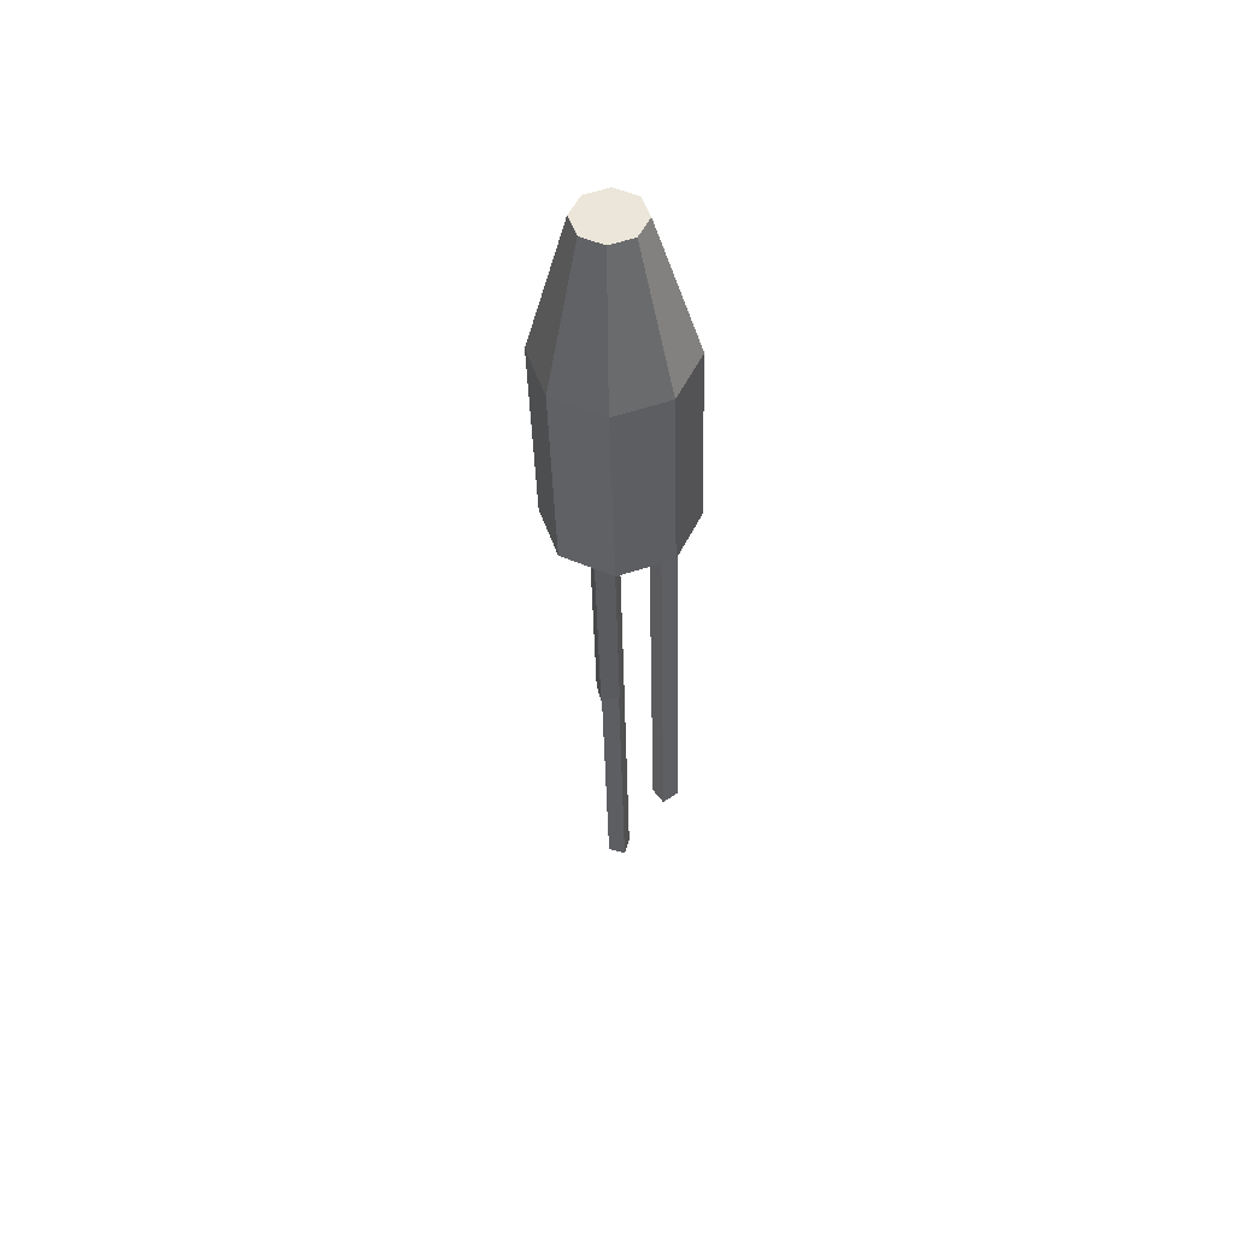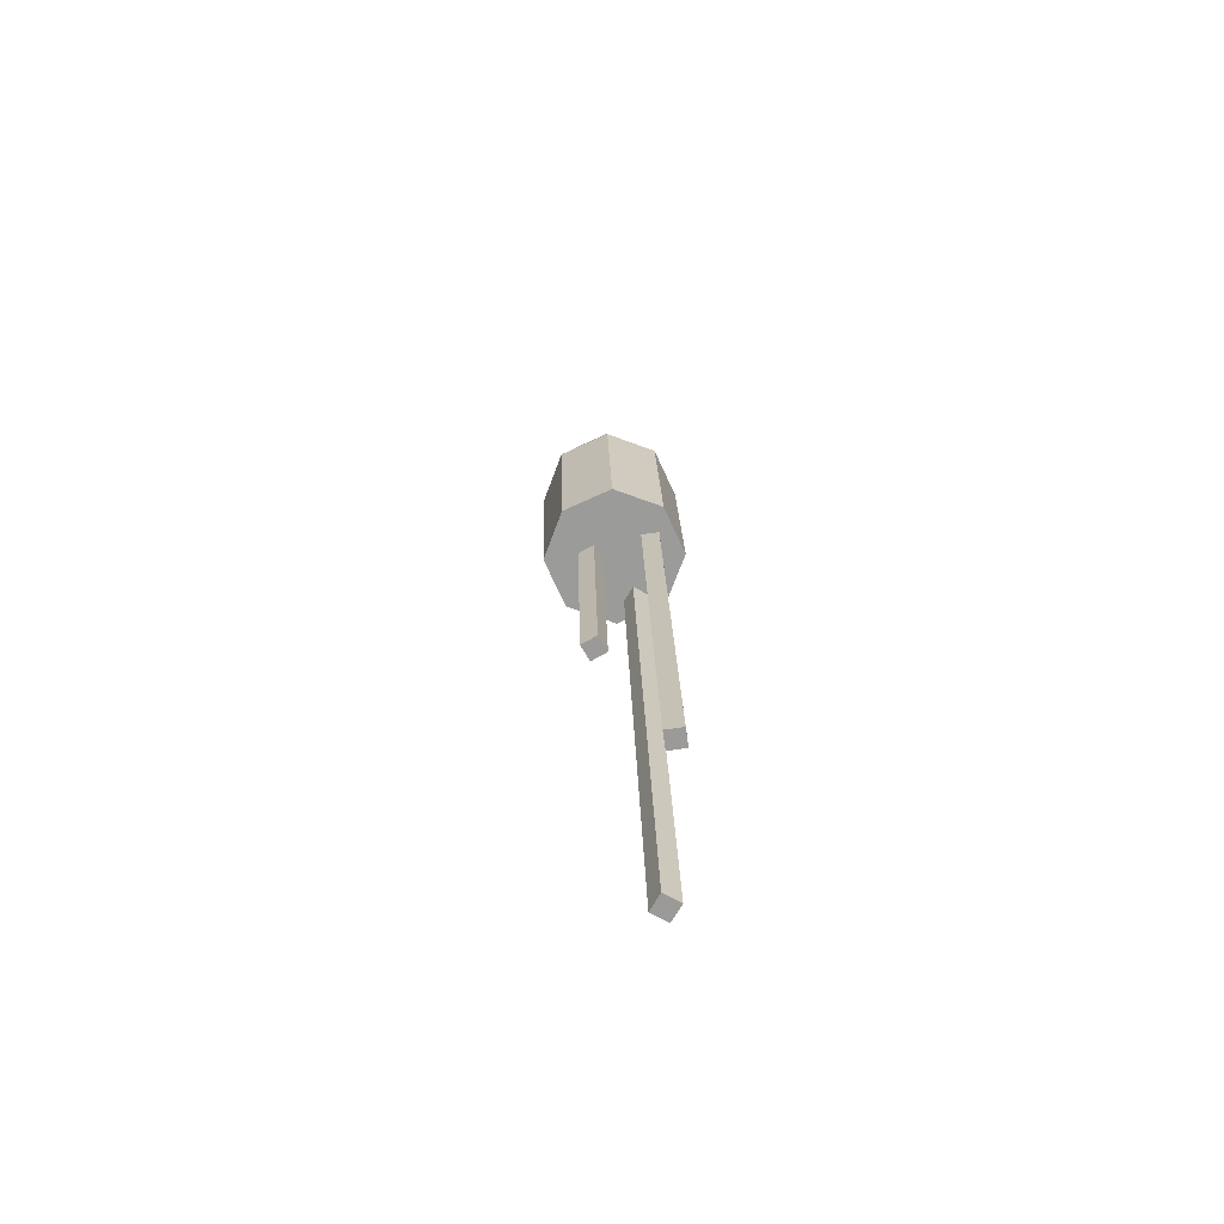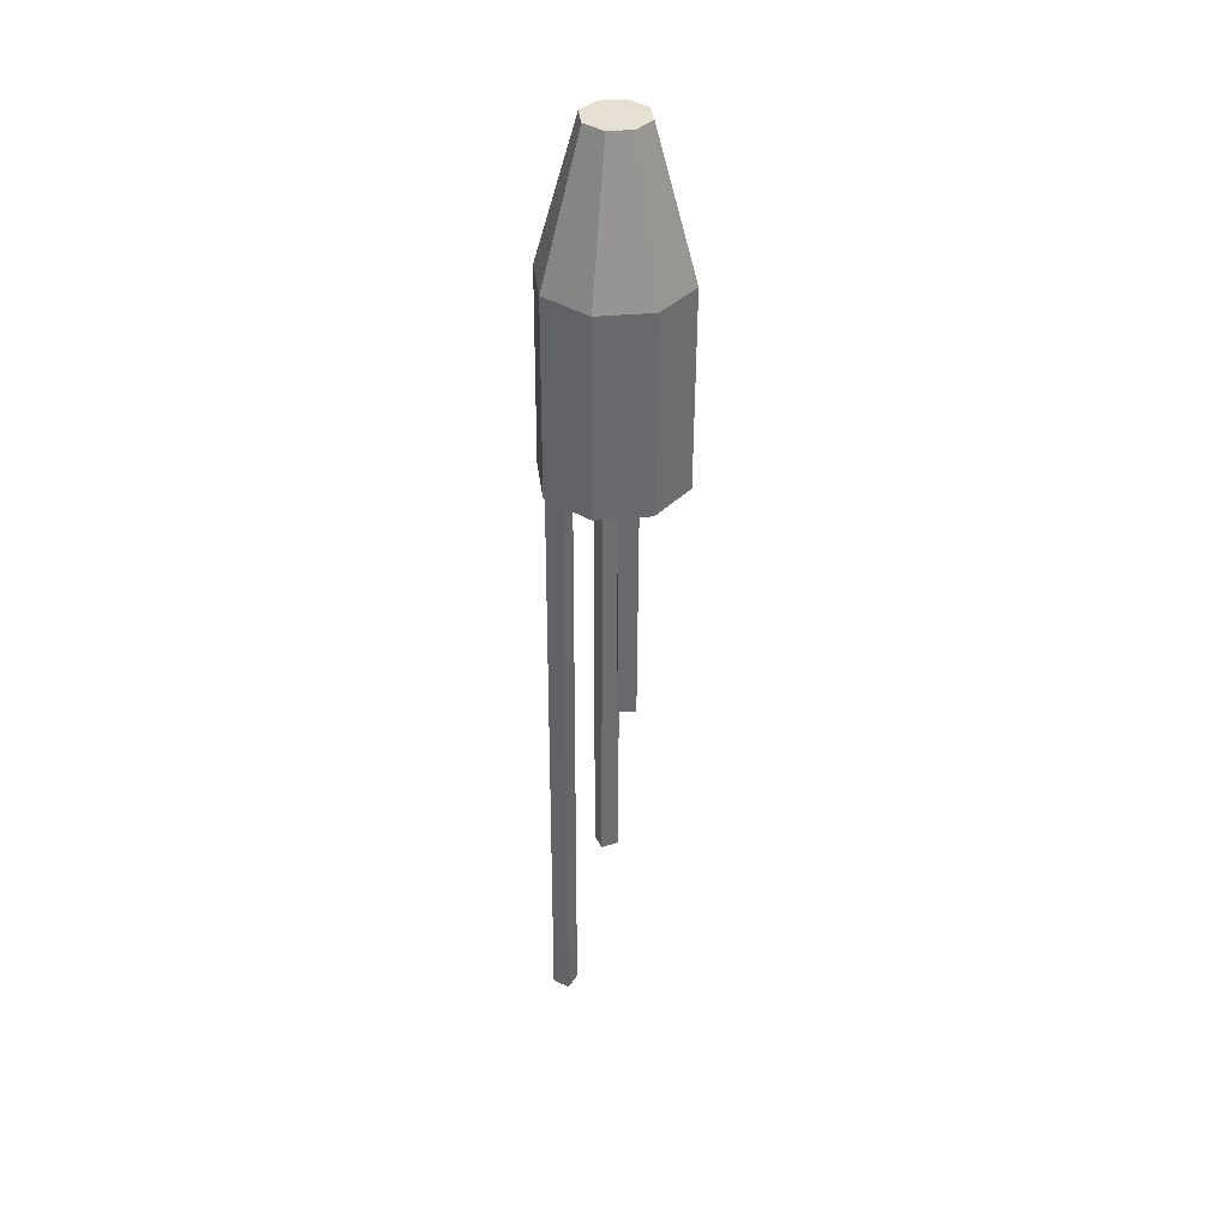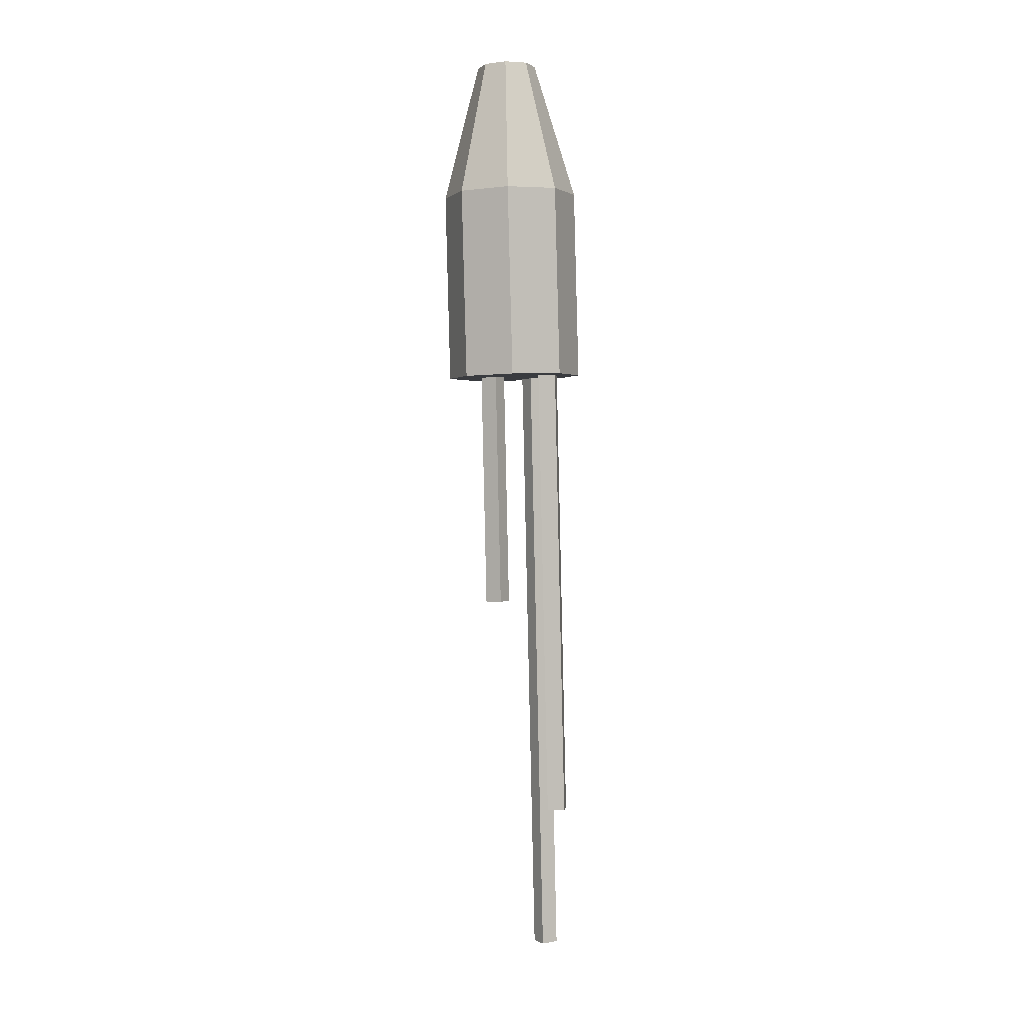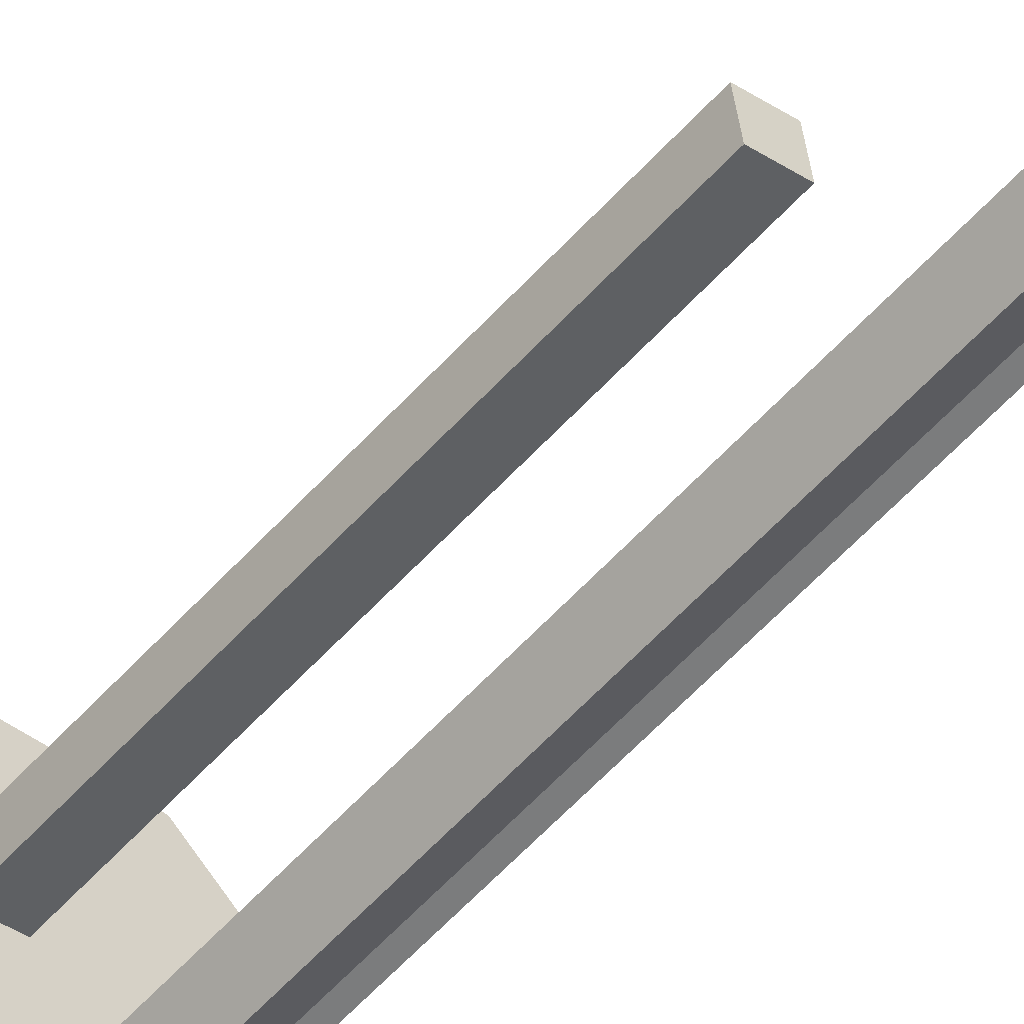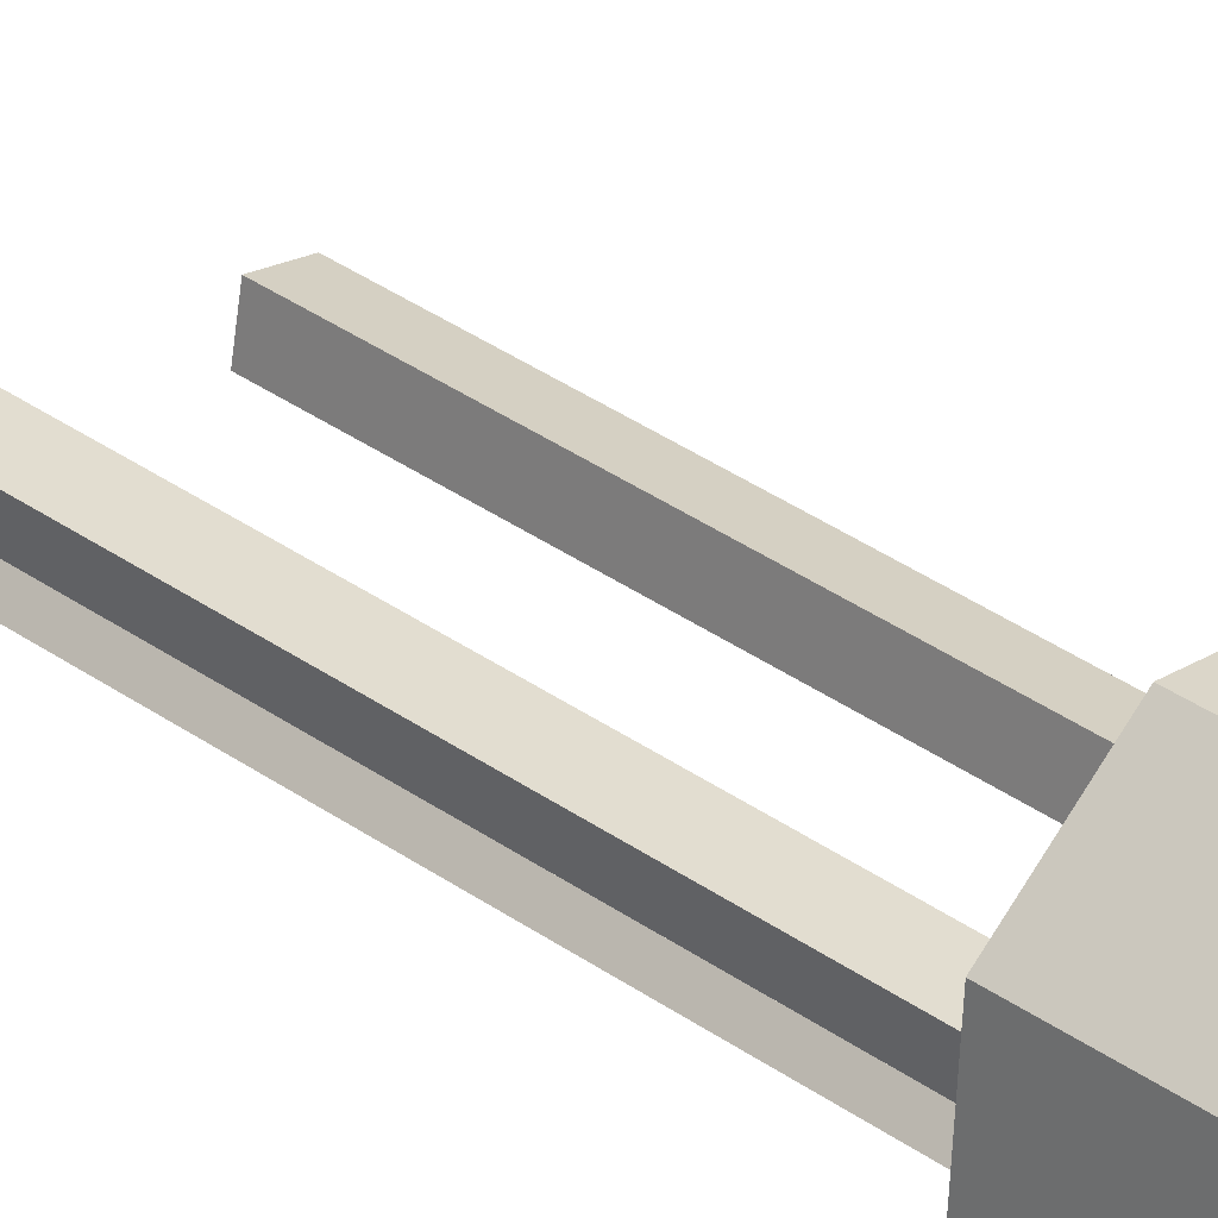
<metadata>
{"format":"obj","ext":"obj","renderer":"f3d","projection":"perspective","resolution":1024,"background":"white","views":[{"elev":52.7,"azim":156.7,"up":"+Z"},{"elev":-68.9,"azim":-159.7,"up":"+Z"},{"elev":36.1,"azim":78.8,"up":"+Z"},{"elev":1.8,"azim":-160.0,"up":"+Z"},{"elev":-52.3,"azim":141.8,"up":"+Y"},{"elev":32.5,"azim":-43.1,"up":"+Y"}]}
</metadata>
<code>
o Bala_Cylinder.003
v -0.4915 3.839 2.527
v -0.4978 3.914 3.2
v -0.5985 3.847 2.53
v -0.5446 3.918 3.202
v -0.6687 3.928 2.532
v -0.5753 3.953 3.202
v -0.661 4.035 2.532
v -0.5719 4 3.202
v -0.5798 4.105 2.529
v -0.5364 4.031 3.201
v -0.4728 4.098 2.526
v -0.4896 4.027 3.2
v -0.4026 4.017 2.524
v -0.4589 3.992 3.199
v -0.4103 3.909 2.525
v -0.4623 3.945 3.199
v -0.4806 3.839 2.92
v -0.5877 3.847 2.923
v -0.6579 3.928 2.925
v -0.6502 4.035 2.925
v -0.569 4.105 2.922
v -0.462 4.098 2.919
v -0.3917 4.017 2.918
v -0.3995 3.909 2.918
v -0.512 3.957 3.201
v -0.5244 3.958 3.201
v -0.5326 3.967 3.201
v -0.5317 3.98 3.201
v -0.5223 3.988 3.201
v -0.5098 3.987 3.201
v -0.5016 3.978 3.2
v -0.5025 3.965 3.2
v -0.518 3.919 2.528
v -0.5608 3.922 2.529
v -0.5889 3.955 2.53
v -0.5858 3.998 2.53
v -0.5533 4.026 2.529
v -0.5105 4.023 2.527
v -0.4824 3.99 2.527
v -0.4855 3.947 2.527
f 17 2 4 18
f 18 4 6 19
f 19 6 8 20
f 20 8 10 21
f 21 10 12 22
f 22 12 14 23
f 12 10 29 30
f 23 14 16 24
f 24 16 2 17
f 7 9 37 36
f 15 24 17 1
f 13 23 24 15
f 11 22 23 13
f 9 21 22 11
f 7 20 21 9
f 5 19 20 7
f 3 18 19 5
f 1 17 18 3
f 26 25 32 31 30 29 28 27
f 2 16 32 25
f 4 2 25 26
f 8 6 27 28
f 14 12 30 31
f 10 8 28 29
f 16 14 31 32
f 6 4 26 27
f 33 34 35 36 37 38 39 40
f 13 15 40 39
f 3 5 35 34
f 9 11 38 37
f 15 1 33 40
f 1 3 34 33
f 5 7 36 35
f 11 13 39 38
o Estela_1_Cube.006
v -0.5479 3.901 2.554
v -0.5202 3.878 2.553
v -0.5781 3.901 1.264
v -0.5504 3.878 1.263
v -0.5709 3.874 2.554
v -0.5432 3.851 2.554
v -0.6011 3.874 1.265
v -0.5734 3.851 1.264
f 41 42 44 43
f 43 44 48 47
f 47 48 46 45
f 43 47 45 41
f 48 44 42 46
o Estela_2_Cube.007
v -0.5061 4.011 2.552
v -0.4706 4.005 2.551
v -0.5182 4.011 2.038
v -0.4827 4.005 2.037
v -0.5121 3.975 2.552
v -0.4766 3.969 2.552
v -0.5242 3.975 2.038
v -0.4887 3.969 2.037
f 49 50 52 51
f 51 52 56 55
f 55 56 54 53
f 51 55 53 49
f 56 52 50 54
o Estela_3_Cube.008
v -0.5919 3.963 2.555
v -0.6271 3.955 2.556
v -0.6146 3.963 1.585
v -0.6498 3.955 1.586
v -0.5996 3.998 2.555
v -0.6348 3.99 2.556
v -0.6223 3.998 1.586
v -0.6575 3.99 1.586
f 57 58 60 59
f 59 60 64 63
f 63 64 62 61
f 59 63 61 57
f 64 60 58 62
o Fogonazo_Cylinder.004
v -0.5215 3.96 2.397
v -0.5215 3.96 2.397
v -0.5215 3.96 2.397
v -0.5215 3.96 2.397
v -0.5215 3.96 2.397
v -0.5215 3.96 2.397
v -0.5215 3.96 2.397
v -0.5215 3.96 2.397
v -0.5215 3.96 2.397
v -0.5215 3.96 2.397
v -0.5215 3.96 2.397
v -0.5215 3.96 2.397
v -0.5215 3.96 2.397
v -0.5215 3.96 2.397
v -0.5215 3.96 2.397
v -0.5215 3.96 2.397
v -0.5215 3.96 2.397
v -0.5215 3.96 2.397
v -0.5215 3.96 2.397
v -0.5215 3.96 2.397
v -0.5215 3.96 2.397
v -0.5215 3.96 2.397
v -0.5215 3.96 2.397
v -0.5215 3.96 2.397
v -0.5215 3.96 2.397
f 66 68 89
f 66 67 69 68
f 68 70 88
f 68 69 71 70
f 70 72 87
f 70 71 73 72
f 72 74 86
f 72 73 75 74
f 74 76 84
f 74 75 77 76
f 76 78 85
f 76 77 79 78
f 78 80 83
f 78 79 81 80
f 80 66 82
f 80 81 67 66
f 65 80 82
f 66 65 82
f 80 65 83
f 65 78 83
f 76 65 84
f 65 74 84
f 78 65 85
f 65 76 85
f 74 65 86
f 65 72 86
f 72 65 87
f 65 70 87
f 70 65 88
f 65 68 88
f 65 66 89
f 68 65 89
f 69 67 81 79 77 75 73 71

</code>
